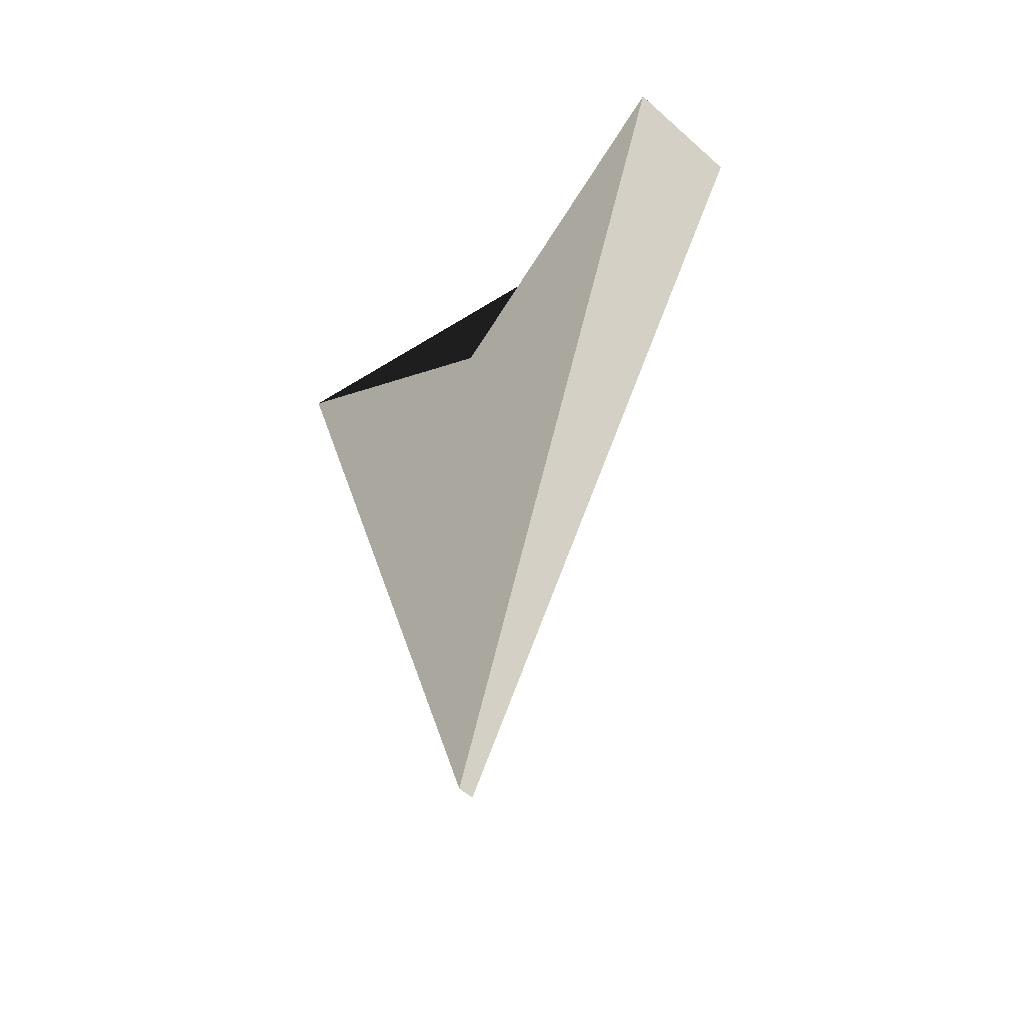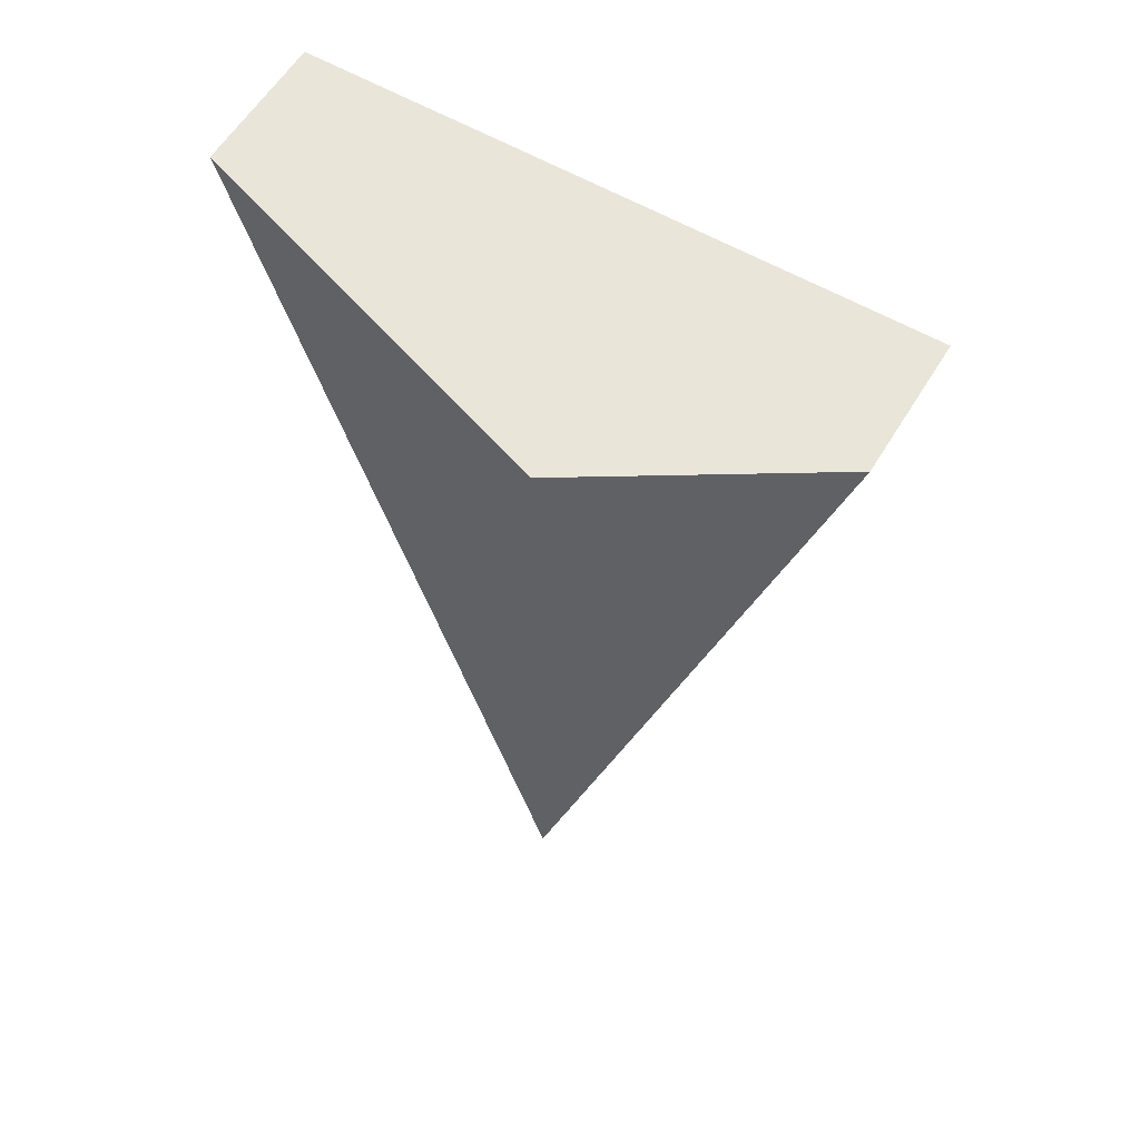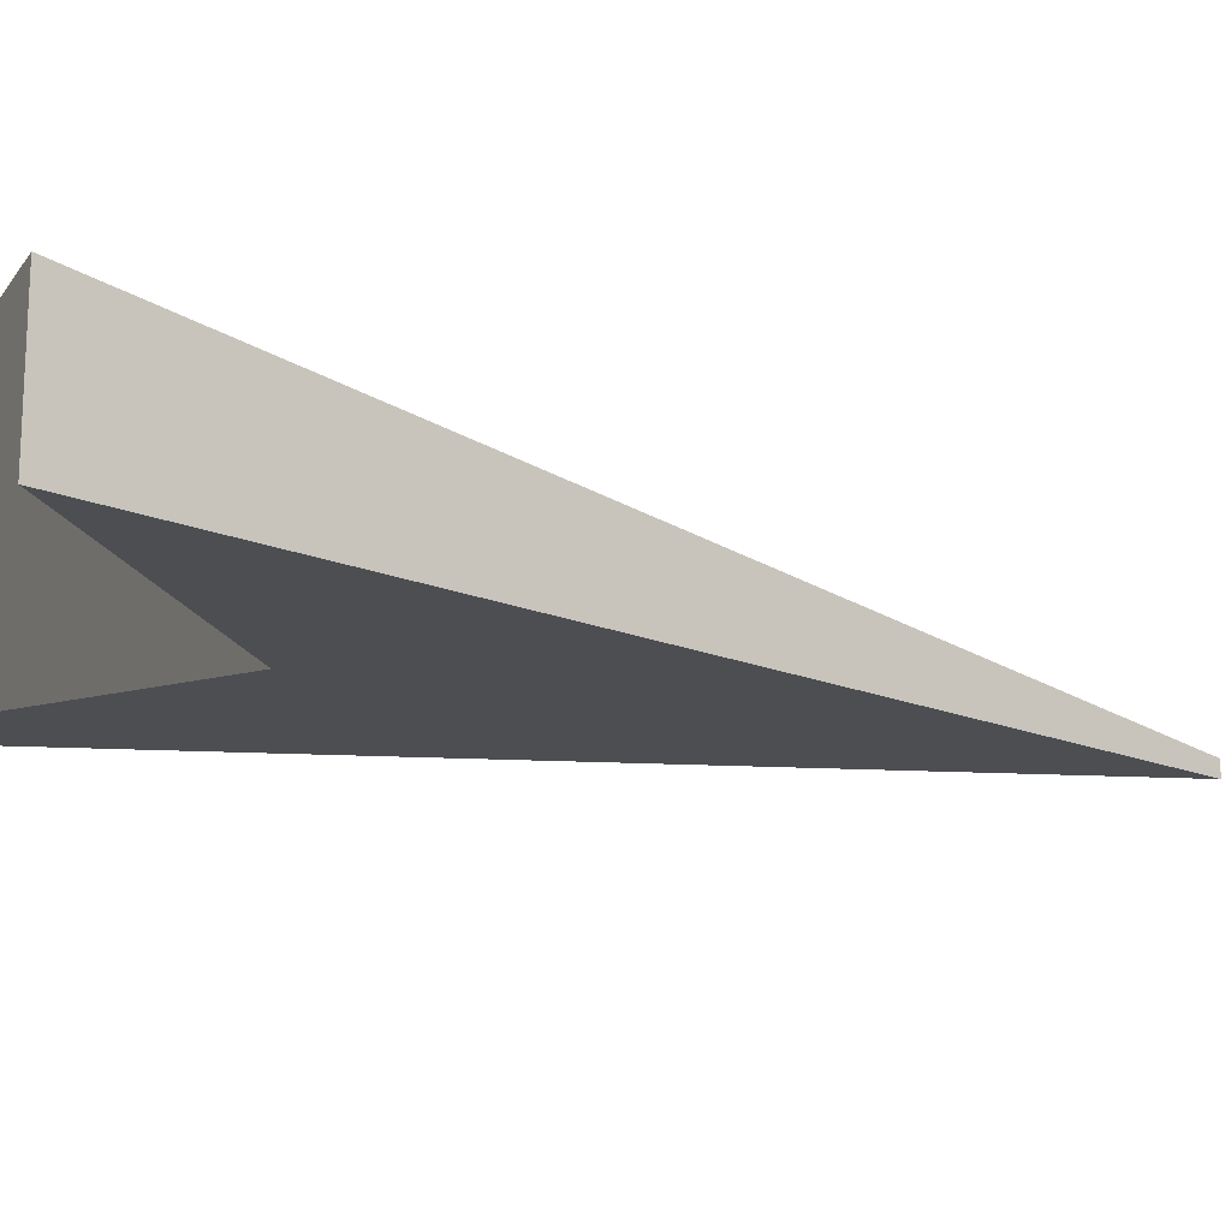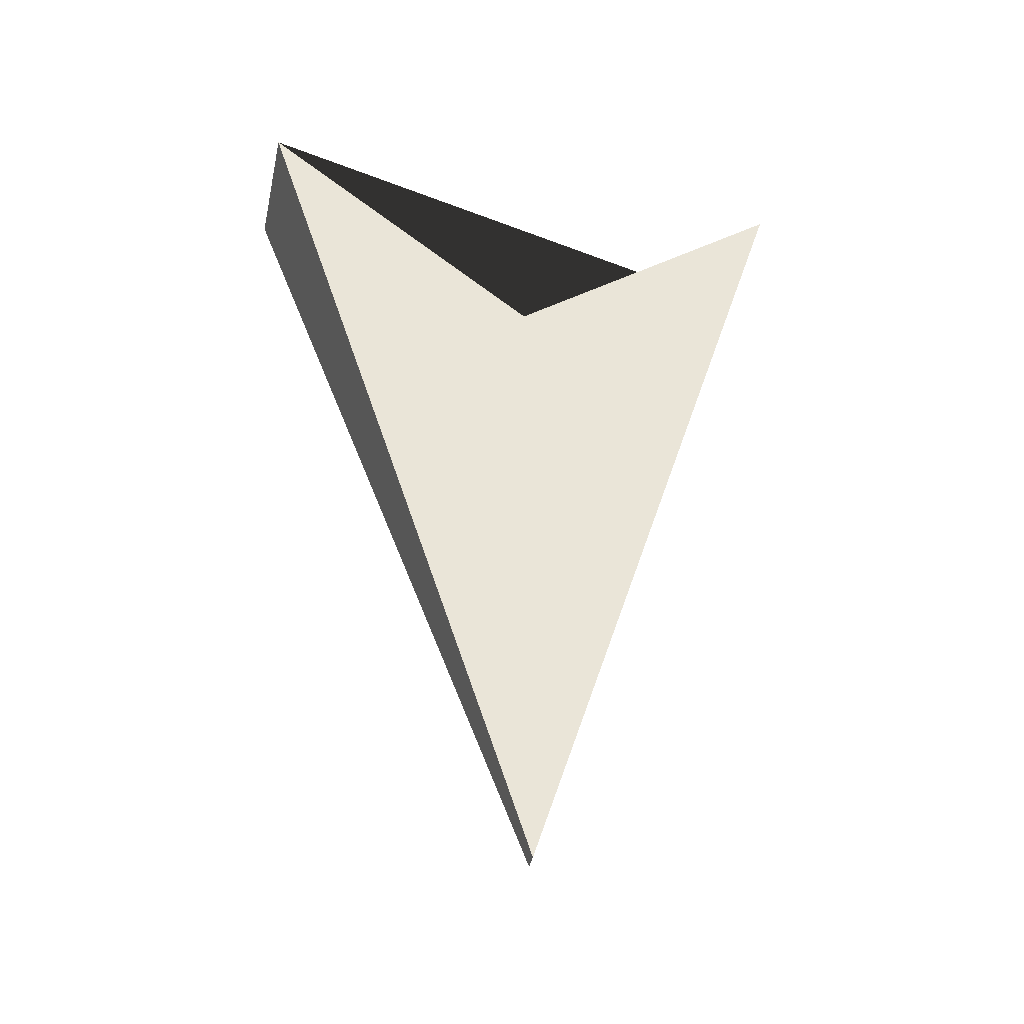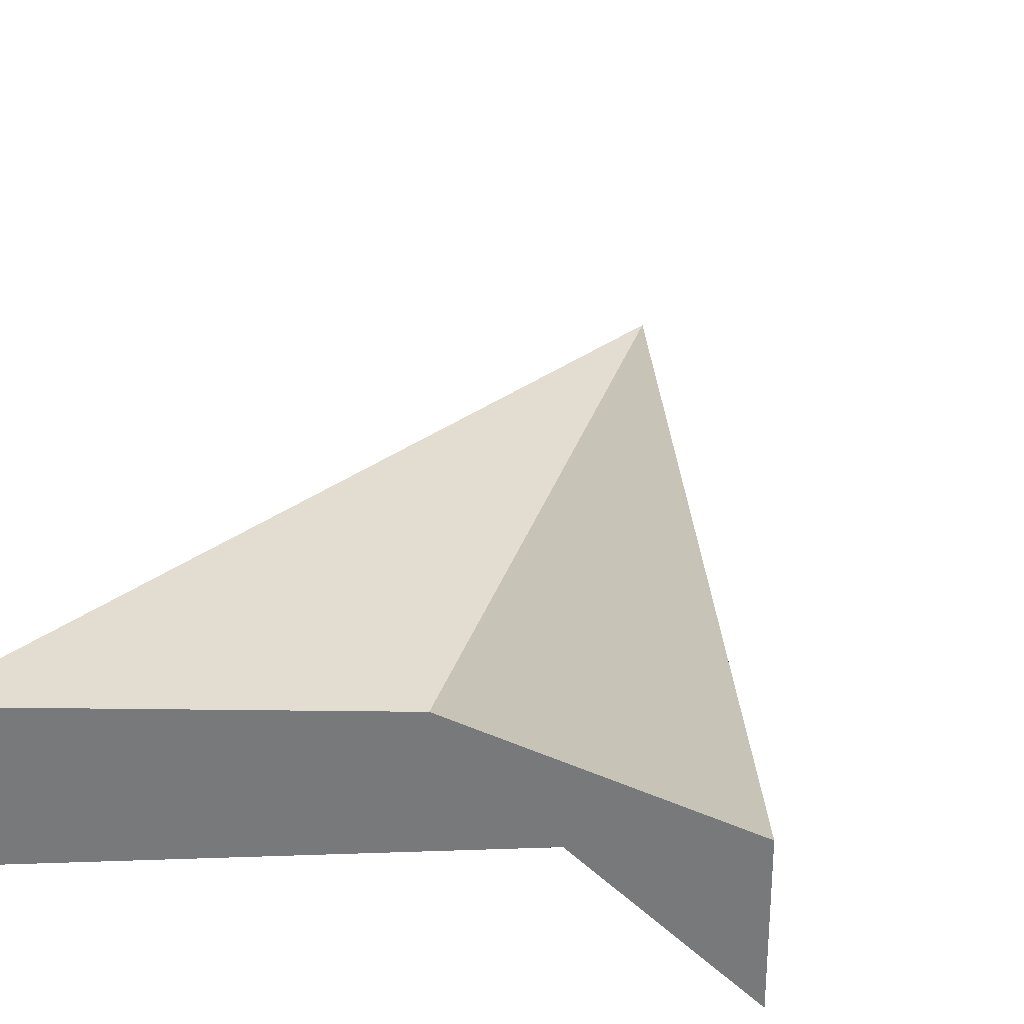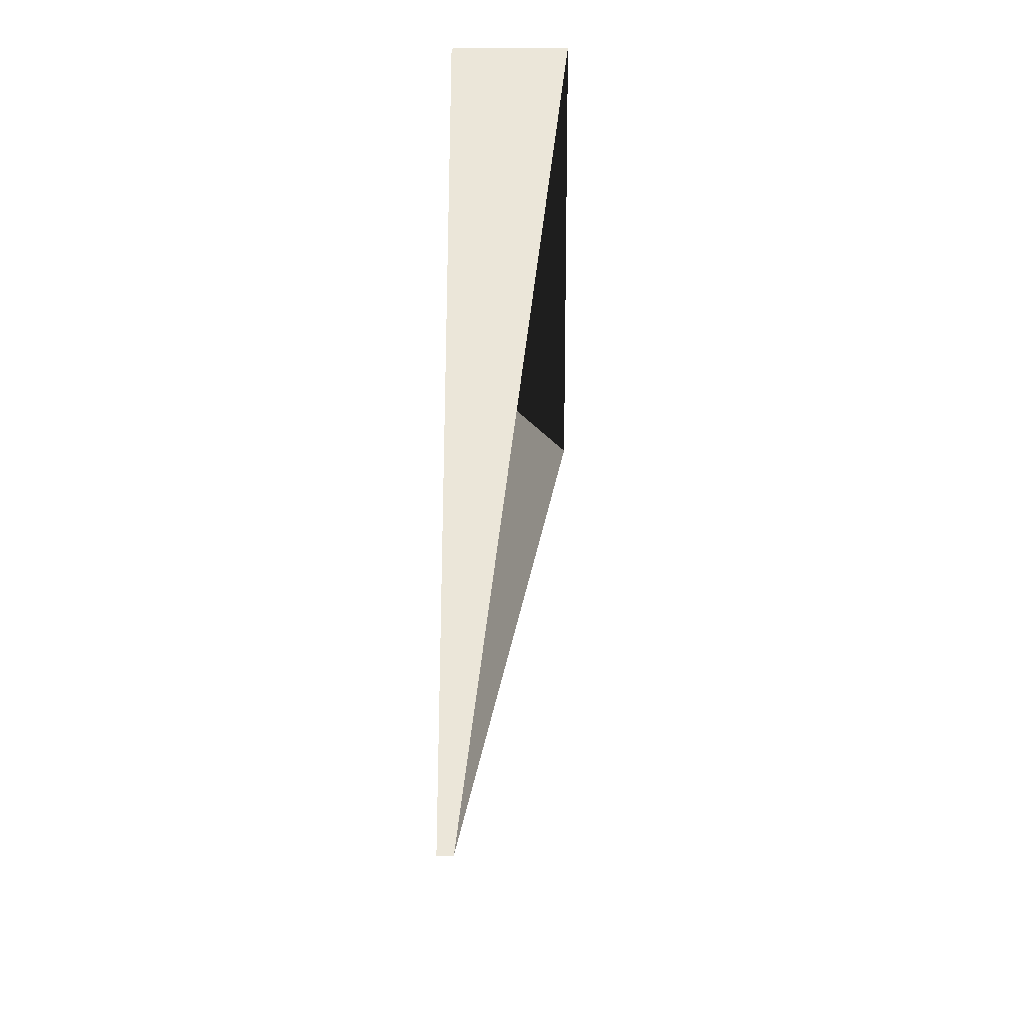
<metadata>
{"format":"obj","ext":"obj","renderer":"f3d","projection":"perspective","resolution":1024,"background":"white","views":[{"elev":-54.3,"azim":46.6,"up":"+Z"},{"elev":58.4,"azim":30.9,"up":"+Z"},{"elev":-16.8,"azim":66.2,"up":"+Y"},{"elev":-43.0,"azim":-12.0,"up":"+Z"},{"elev":29.4,"azim":14.8,"up":"+Y"},{"elev":-49.9,"azim":90.5,"up":"+Z"}]}
</metadata>
<code>
o Cube
v 0.1974 -0.001276 0.2
v 0.1974 0.08927 0.2
v -0.2026 0.08927 0.2
v 0.000582 0.009167 -0.4458
v -0.002556 3.8e-05 0.03996
v -0.002556 0.01744 0.03996
v 0.000582 -0.001276 -0.4458
v -0.2026 -0.001276 0.2
f 4 2 1 7
f 6 2 4
f 3 6 4
f 3 4 7 8
f 2 6 3 8 5 1
f 5 8 7 1

</code>
